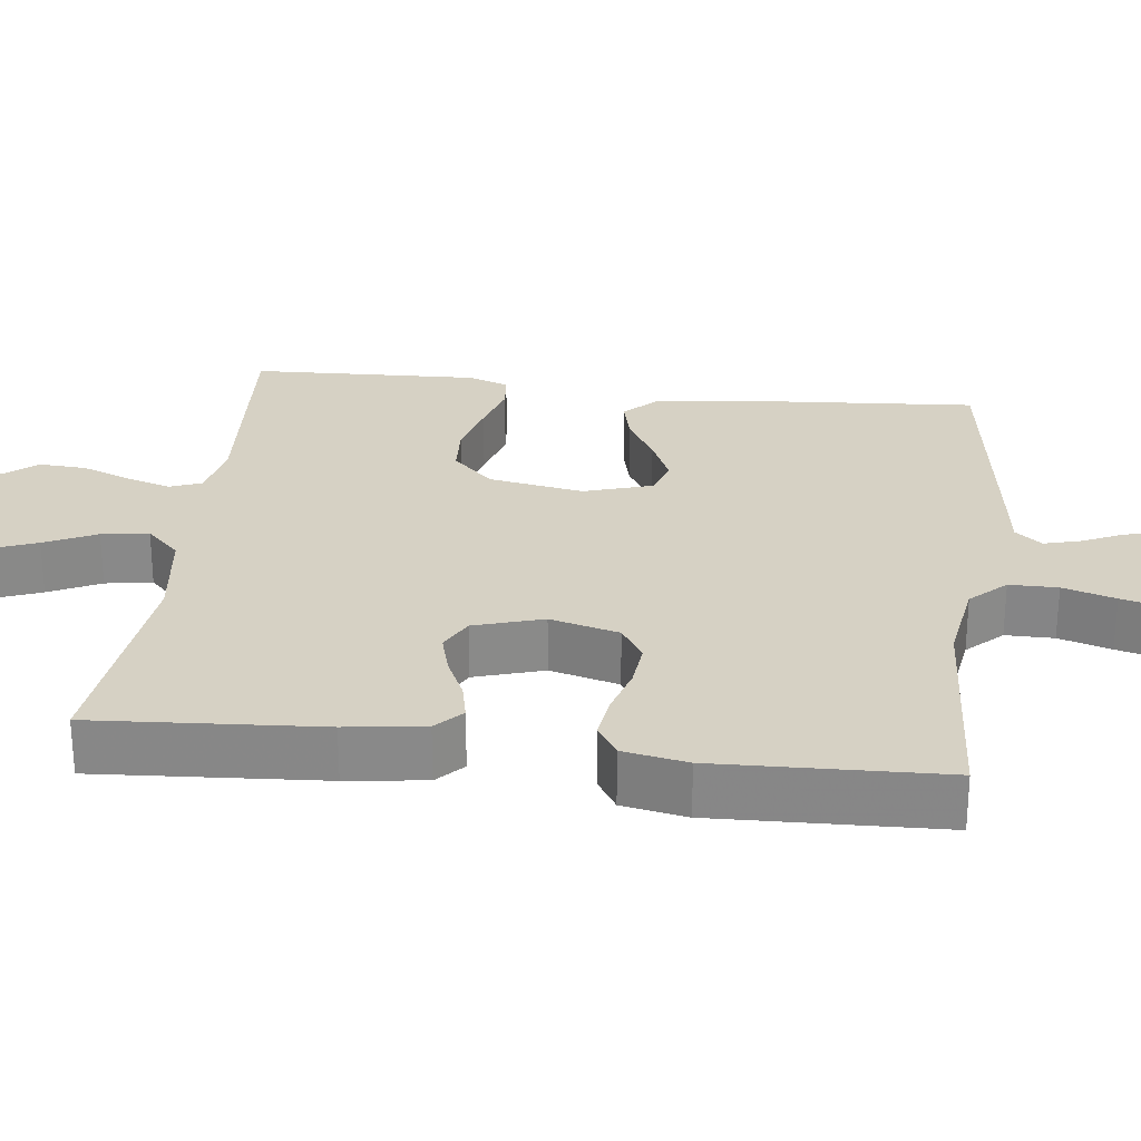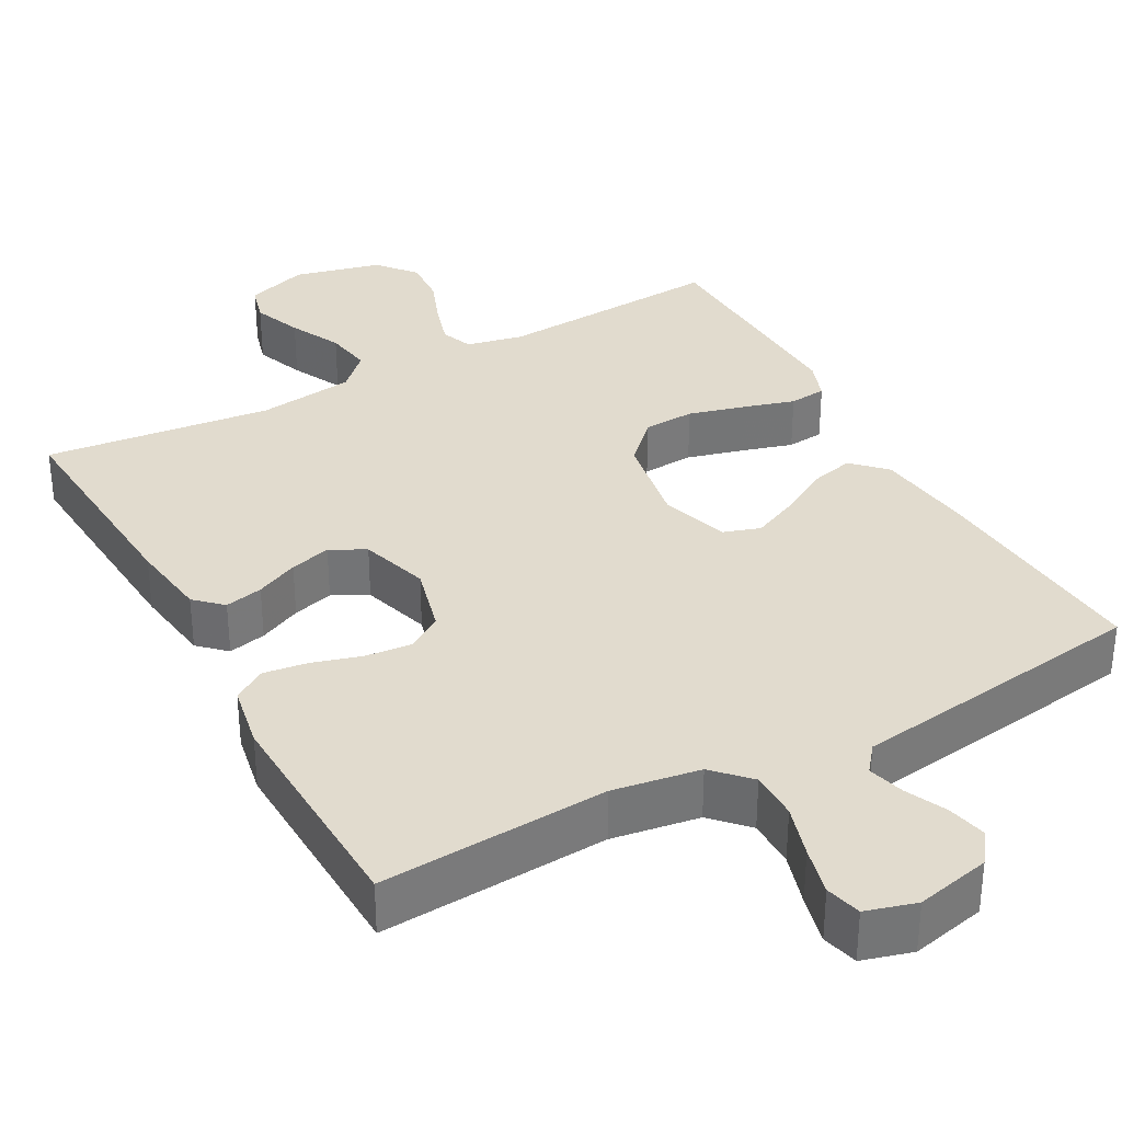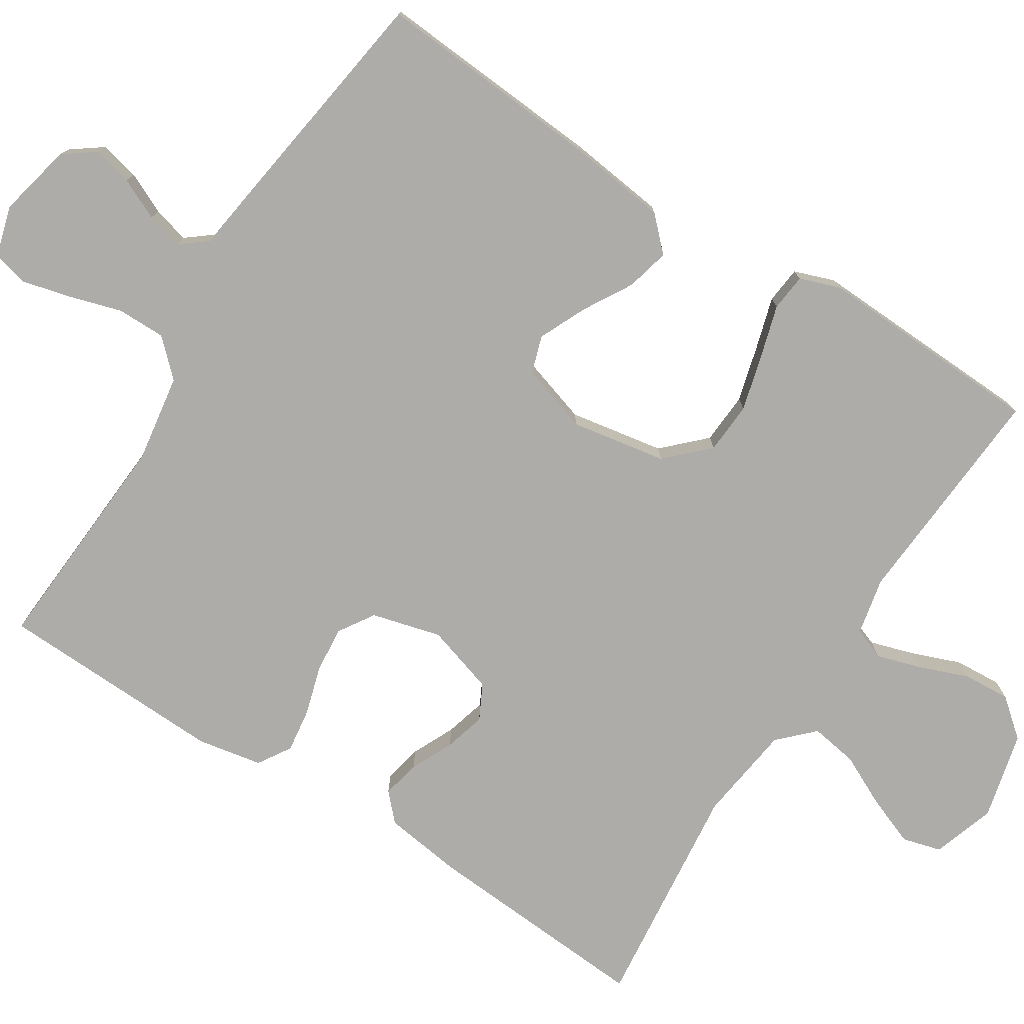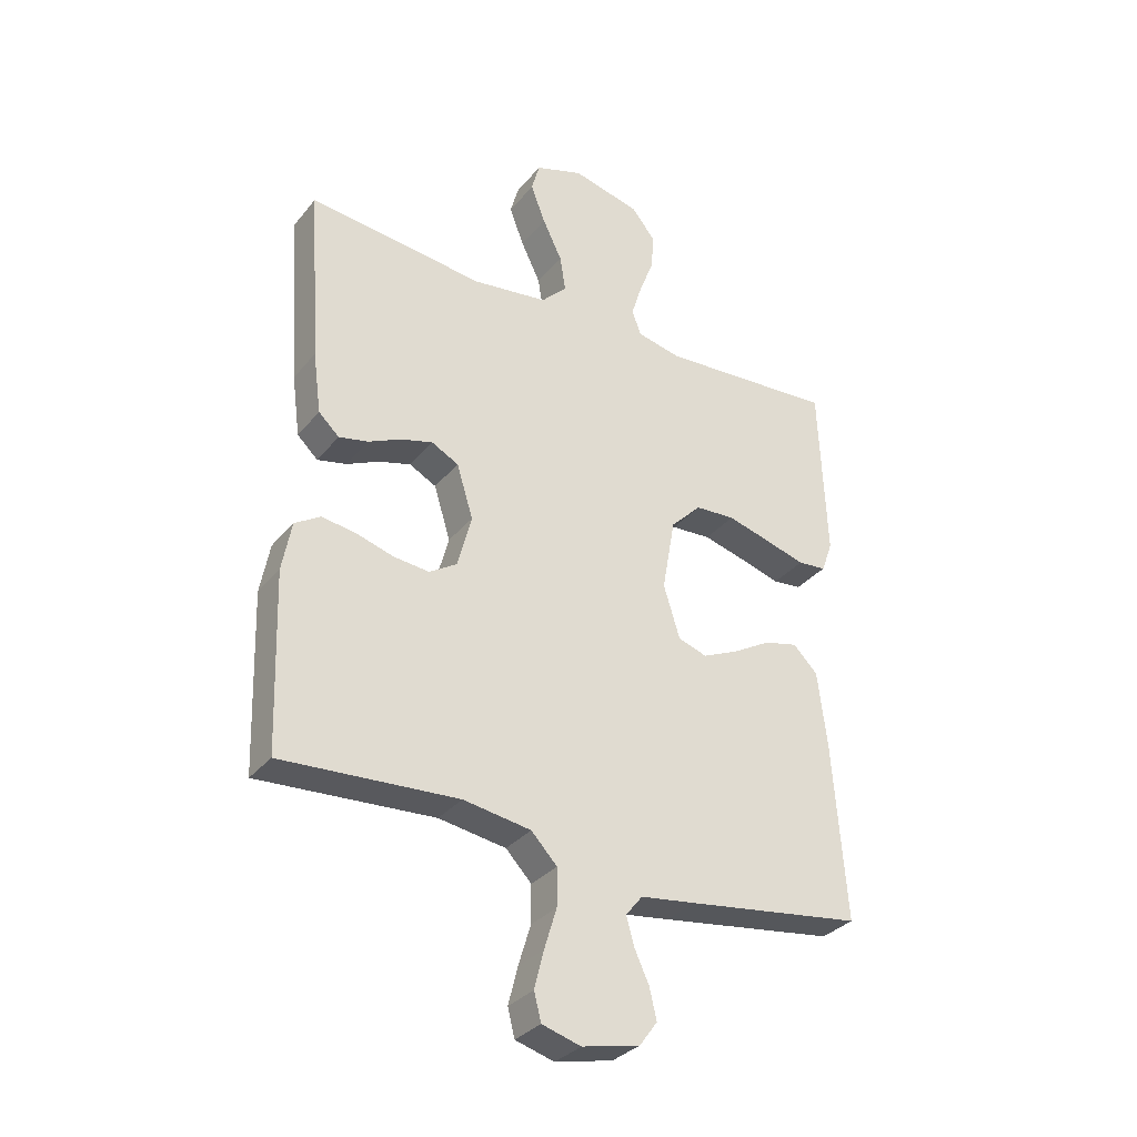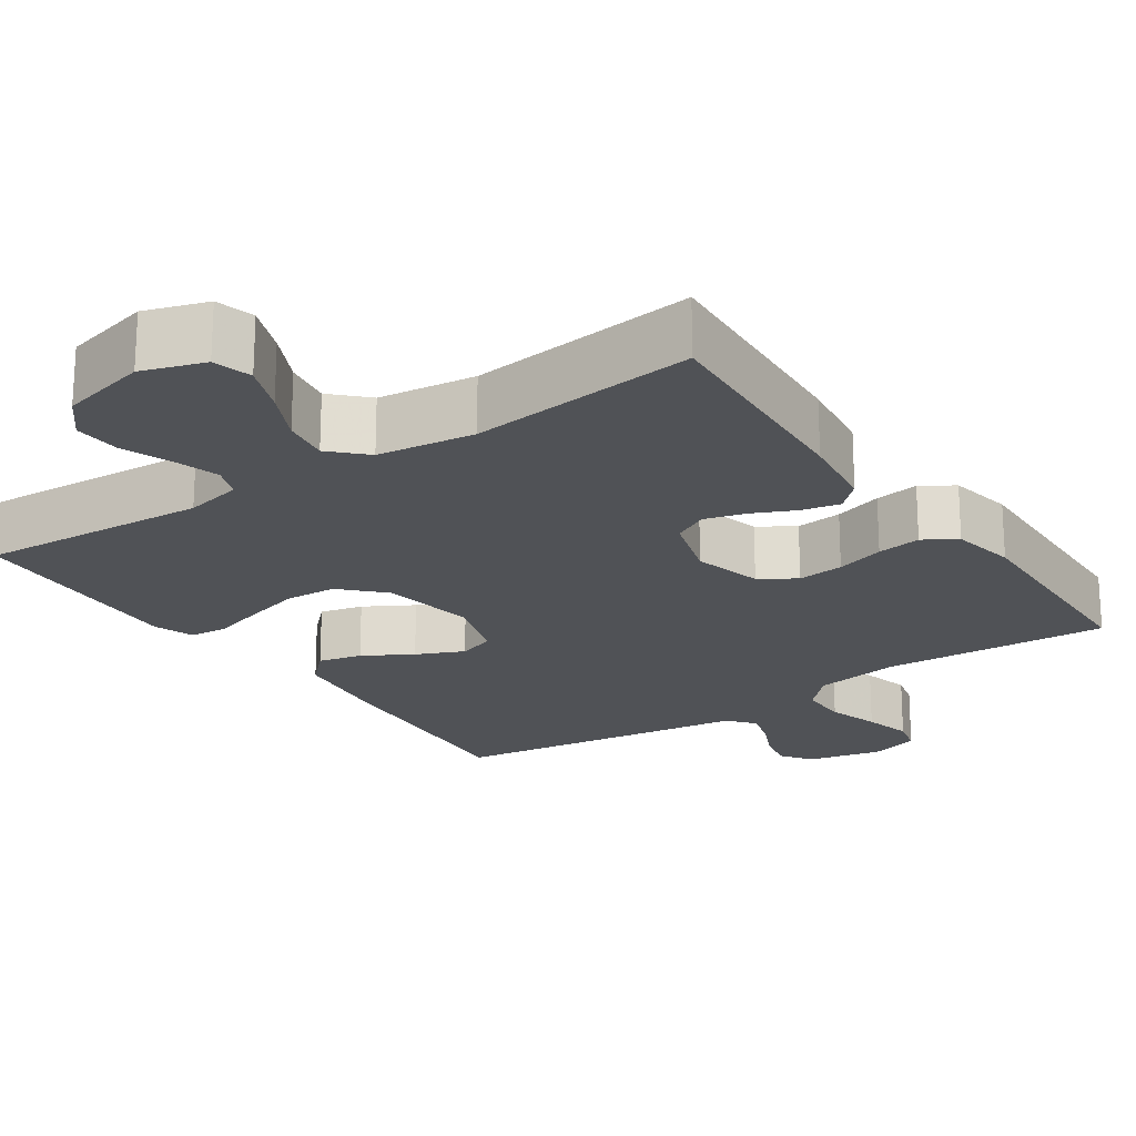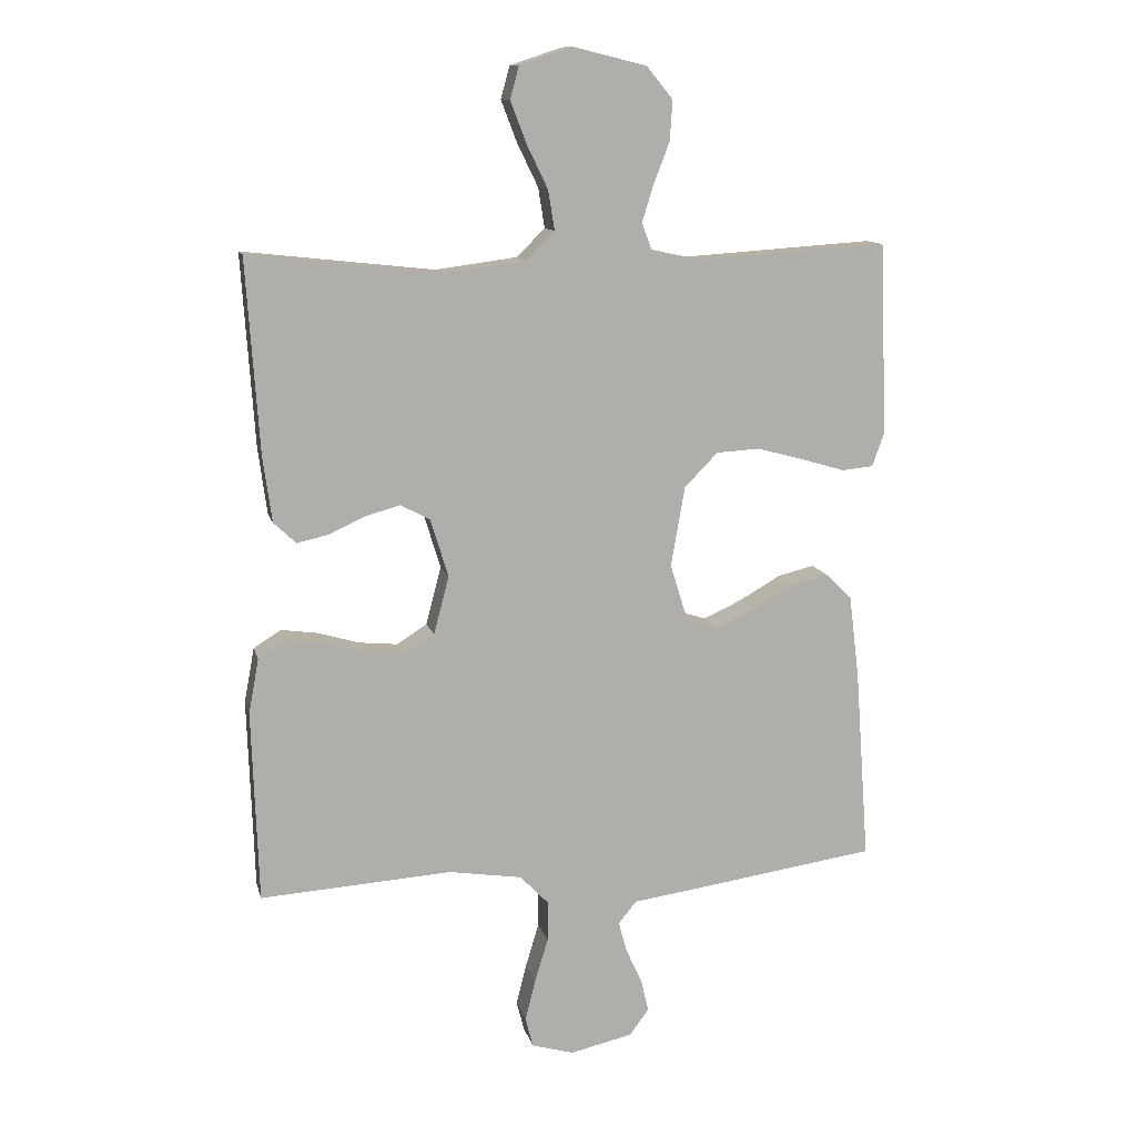
<metadata>
{"format":"obj","ext":"obj","renderer":"f3d","projection":"perspective","resolution":1024,"background":"white","views":[{"elev":27.0,"azim":96.9,"up":"+Y"},{"elev":33.9,"azim":151.3,"up":"+Y"},{"elev":-76.9,"azim":-122.5,"up":"+Y"},{"elev":-32.6,"azim":147.4,"up":"+Z"},{"elev":-21.0,"azim":34.4,"up":"+Y"},{"elev":11.9,"azim":166.9,"up":"+Z"}]}
</metadata>
<code>
v 0.5 0.07 -0.5
v 0.2 0.07 -0.481
v 0.085 0.07 -0.499
v 0.041 0.07 -0.545
v 0.041 0.07 -0.609
v 0.062 0.07 -0.678
v 0.078 0.07 -0.742
v 0.066 0.07 -0.789
v 0 0.07 -0.808
v -0.098 0.07 -0.786
v -0.128 0.07 -0.745
v -0.116 0.07 -0.693
v -0.091 0.07 -0.639
v -0.078 0.07 -0.591
v -0.106 0.07 -0.556
v -0.2 0.07 -0.543
v -0.5 0.07 -0.5
v -0.478 0.07 -0.2
v -0.462 0.07 -0.069
v -0.42 0.07 -0.027
v -0.363 0.07 -0.041
v -0.299 0.07 -0.078
v -0.237 0.07 -0.106
v -0.188 0.07 -0.09
v -0.16 0.07 0
v -0.182 0.07 0.125
v -0.234 0.07 0.178
v -0.302 0.07 0.182
v -0.376 0.07 0.162
v -0.444 0.07 0.142
v -0.493 0.07 0.147
v -0.512 0.07 0.2
v -0.5 0.07 0.5
v -0.2 0.07 0.48
v -0.125 0.07 0.496
v -0.109 0.07 0.538
v -0.127 0.07 0.596
v -0.152 0.07 0.661
v -0.156 0.07 0.723
v -0.115 0.07 0.773
v 0 0.07 0.801
v 0.082 0.07 0.774
v 0.096 0.07 0.723
v 0.071 0.07 0.658
v 0.038 0.07 0.59
v 0.028 0.07 0.528
v 0.072 0.07 0.484
v 0.2 0.07 0.467
v 0.5 0.07 0.5
v 0.48 0.07 0.2
v 0.466 0.07 0.096
v 0.431 0.07 0.063
v 0.381 0.07 0.074
v 0.325 0.07 0.1
v 0.271 0.07 0.115
v 0.225 0.07 0.091
v 0.197 0.07 0
v 0.221 0.07 -0.091
v 0.268 0.07 -0.121
v 0.329 0.07 -0.115
v 0.393 0.07 -0.096
v 0.451 0.07 -0.088
v 0.494 0.07 -0.115
v 0.51 0.07 -0.2
v 0.5 0 -0.5
v 0.2 0 -0.481
v 0.085 0 -0.499
v 0.041 0 -0.545
v 0.041 0 -0.609
v 0.062 0 -0.678
v 0.078 0 -0.742
v 0.066 0 -0.789
v 0 0 -0.808
v -0.098 0 -0.786
v -0.128 0 -0.745
v -0.116 0 -0.693
v -0.091 0 -0.639
v -0.078 0 -0.591
v -0.106 0 -0.556
v -0.2 0 -0.543
v -0.5 0 -0.5
v -0.478 0 -0.2
v -0.462 0 -0.069
v -0.42 0 -0.027
v -0.363 0 -0.041
v -0.299 0 -0.078
v -0.237 0 -0.106
v -0.188 0 -0.09
v -0.16 0 0
v -0.182 0 0.125
v -0.234 0 0.178
v -0.302 0 0.182
v -0.376 0 0.162
v -0.444 0 0.142
v -0.493 0 0.147
v -0.512 0 0.2
v -0.5 0 0.5
v -0.2 0 0.48
v -0.125 0 0.496
v -0.109 0 0.538
v -0.127 0 0.596
v -0.152 0 0.661
v -0.156 0 0.723
v -0.115 0 0.773
v 0 0 0.801
v 0.082 0 0.774
v 0.096 0 0.723
v 0.071 0 0.658
v 0.038 0 0.59
v 0.028 0 0.528
v 0.072 0 0.484
v 0.2 0 0.467
v 0.5 0 0.5
v 0.48 0 0.2
v 0.466 0 0.096
v 0.431 0 0.063
v 0.381 0 0.074
v 0.325 0 0.1
v 0.271 0 0.115
v 0.225 0 0.091
v 0.197 0 0
v 0.221 0 -0.091
v 0.268 0 -0.121
v 0.329 0 -0.115
v 0.393 0 -0.096
v 0.451 0 -0.088
v 0.494 0 -0.115
v 0.51 0 -0.2
f 64 1 2
f 63 64 2
f 62 63 2
f 61 62 2
f 60 61 2
f 59 60 2 3
f 58 59 3 4
f 57 58 4
f 52 53 54
f 51 52 54
f 50 51 54
f 49 50 54
f 48 49 54
f 47 48 54 55
f 46 47 55 56
f 43 44 45
f 42 43 45
f 41 42 45
f 40 41 45
f 39 40 45
f 38 39 45
f 37 38 45
f 36 37 45 46
f 46 56 57
f 36 46 57
f 35 36 57
f 32 33 34
f 31 32 34
f 30 31 34
f 29 30 34
f 28 29 34 35
f 20 21 22
f 19 20 22
f 18 19 22
f 17 18 22
f 16 17 22
f 15 16 22
f 14 15 22 23
f 11 12 13
f 10 11 13
f 9 10 13
f 8 9 13
f 7 8 13
f 6 7 13
f 5 6 13
f 4 5 13 14
f 14 23 24
f 4 14 24
f 57 4 24
f 27 28 35
f 26 27 35 57
f 57 24 25
f 25 26 57
f 66 65 128
f 66 128 127
f 66 127 126
f 66 126 125
f 66 125 124
f 67 66 124 123
f 68 67 123 122
f 68 122 121
f 118 117 116
f 118 116 115
f 118 115 114
f 118 114 113
f 118 113 112
f 119 118 112 111
f 120 119 111 110
f 109 108 107
f 109 107 106
f 109 106 105
f 109 105 104
f 109 104 103
f 109 103 102
f 109 102 101
f 110 109 101 100
f 121 120 110
f 121 110 100
f 121 100 99
f 98 97 96
f 98 96 95
f 98 95 94
f 98 94 93
f 99 98 93 92
f 86 85 84
f 86 84 83
f 86 83 82
f 86 82 81
f 86 81 80
f 86 80 79
f 87 86 79 78
f 77 76 75
f 77 75 74
f 77 74 73
f 77 73 72
f 77 72 71
f 77 71 70
f 77 70 69
f 78 77 69 68
f 88 87 78
f 88 78 68
f 88 68 121
f 99 92 91
f 121 99 91 90
f 89 88 121
f 121 90 89
f 1 65 66 2
f 2 66 67 3
f 3 67 68 4
f 4 68 69 5
f 5 69 70 6
f 6 70 71 7
f 7 71 72 8
f 8 72 73 9
f 9 73 74 10
f 10 74 75 11
f 11 75 76 12
f 12 76 77 13
f 13 77 78 14
f 14 78 79 15
f 15 79 80 16
f 16 80 81 17
f 17 81 82 18
f 18 82 83 19
f 19 83 84 20
f 20 84 85 21
f 21 85 86 22
f 22 86 87 23
f 23 87 88 24
f 24 88 89 25
f 25 89 90 26
f 26 90 91 27
f 27 91 92 28
f 28 92 93 29
f 29 93 94 30
f 30 94 95 31
f 31 95 96 32
f 32 96 97 33
f 33 97 98 34
f 34 98 99 35
f 35 99 100 36
f 36 100 101 37
f 37 101 102 38
f 38 102 103 39
f 39 103 104 40
f 40 104 105 41
f 41 105 106 42
f 42 106 107 43
f 43 107 108 44
f 44 108 109 45
f 45 109 110 46
f 46 110 111 47
f 47 111 112 48
f 48 112 113 49
f 49 113 114 50
f 50 114 115 51
f 51 115 116 52
f 52 116 117 53
f 53 117 118 54
f 54 118 119 55
f 55 119 120 56
f 56 120 121 57
f 57 121 122 58
f 58 122 123 59
f 59 123 124 60
f 60 124 125 61
f 61 125 126 62
f 62 126 127 63
f 63 127 128 64
f 64 128 65 1

</code>
